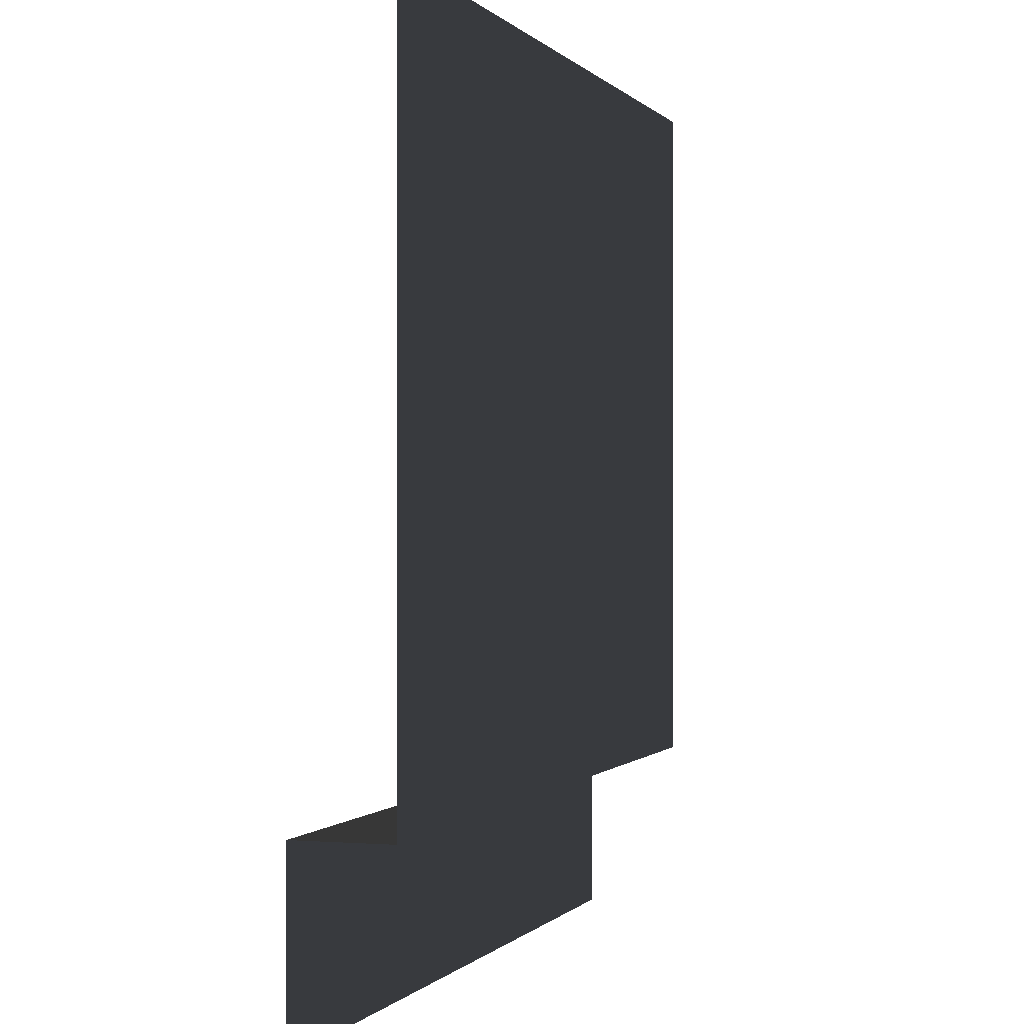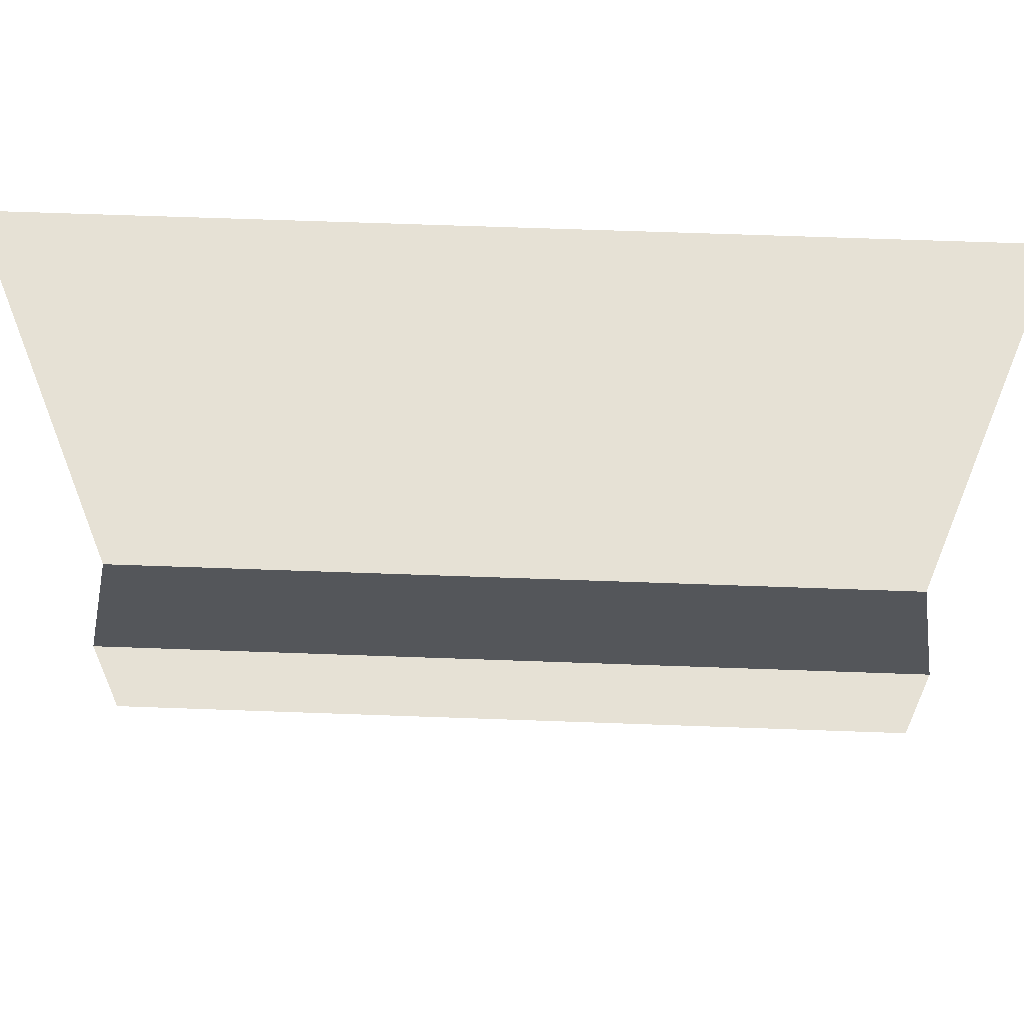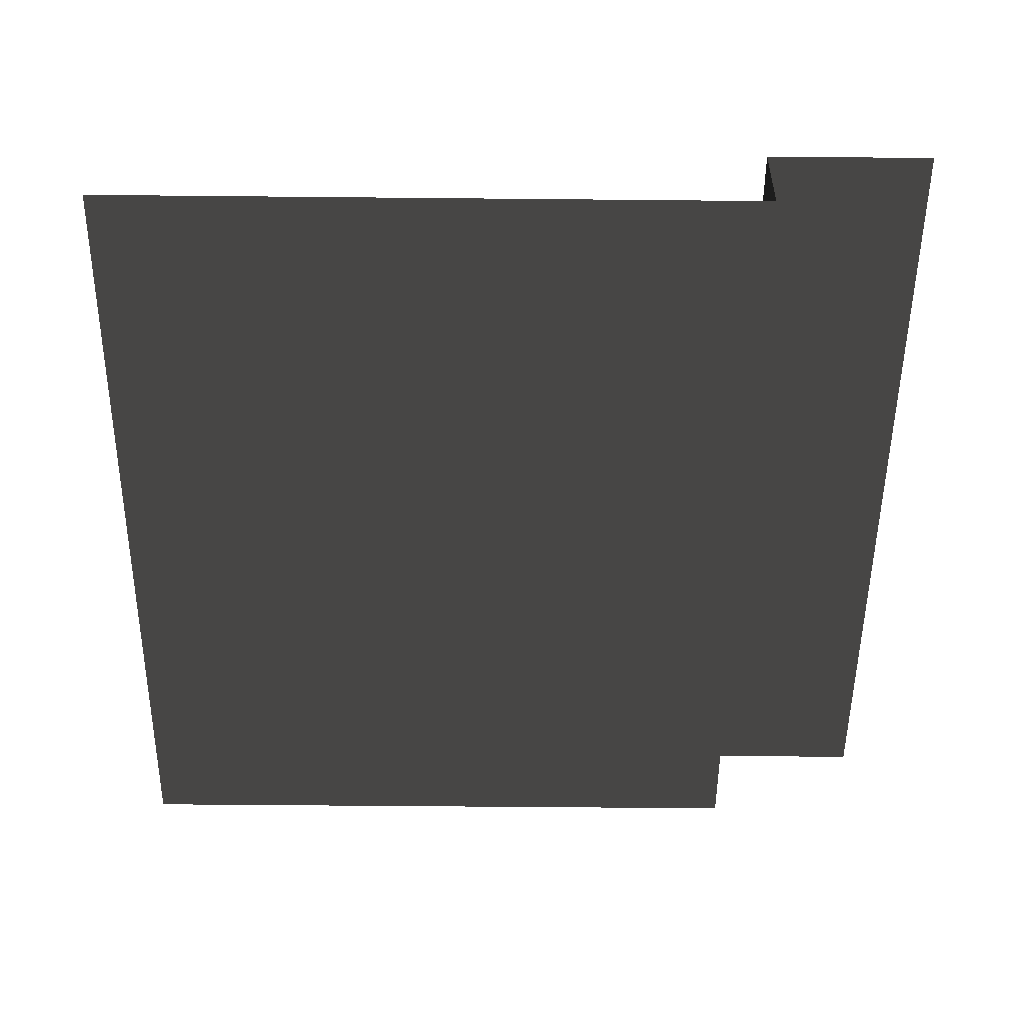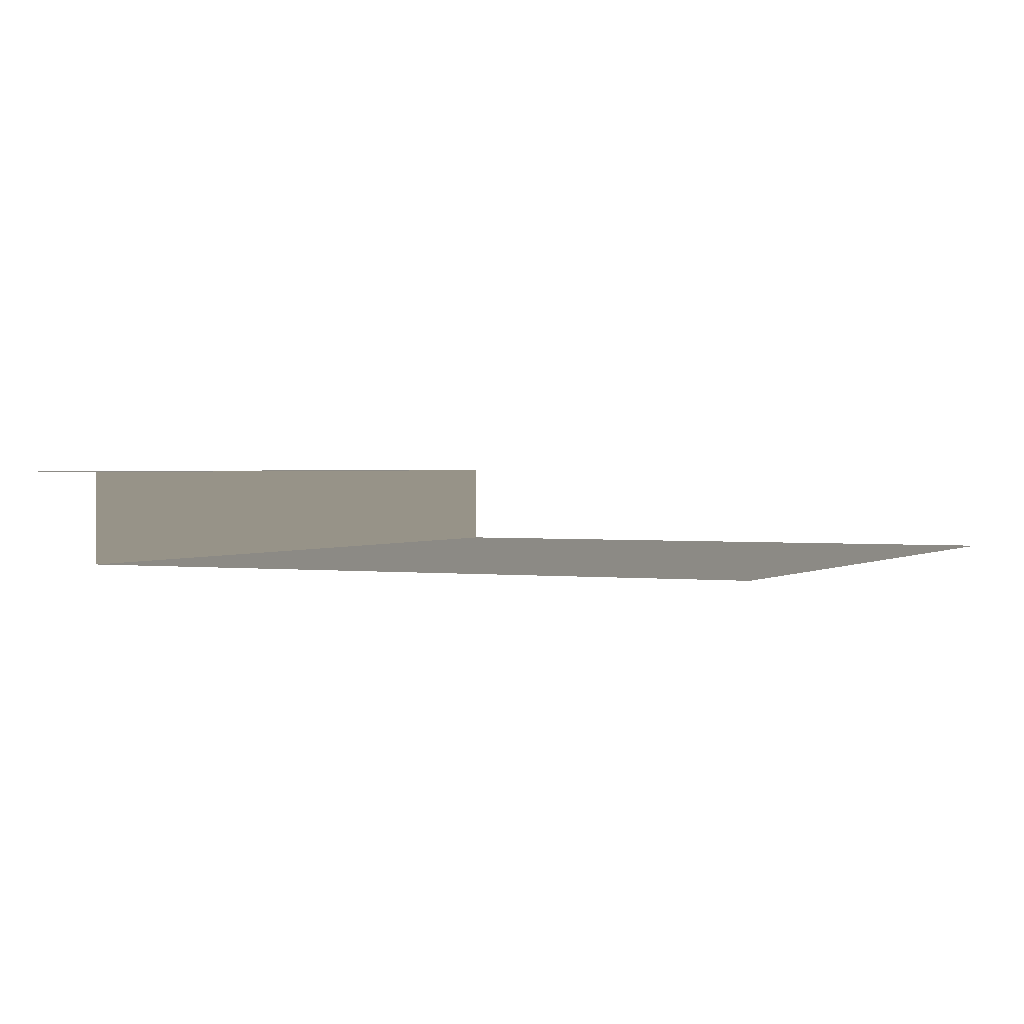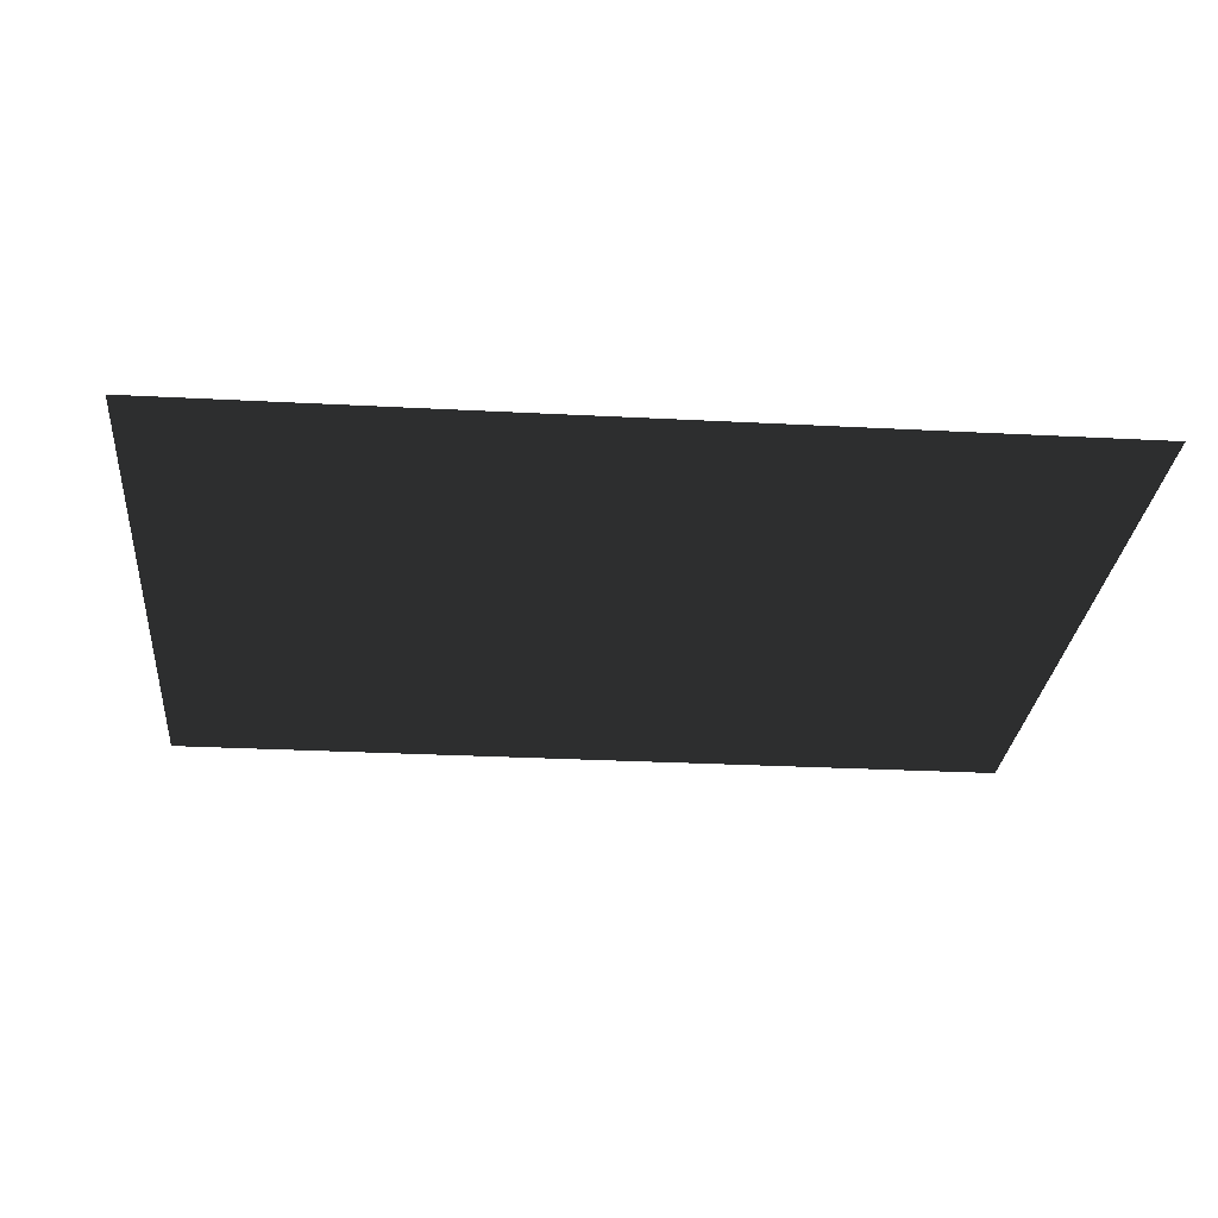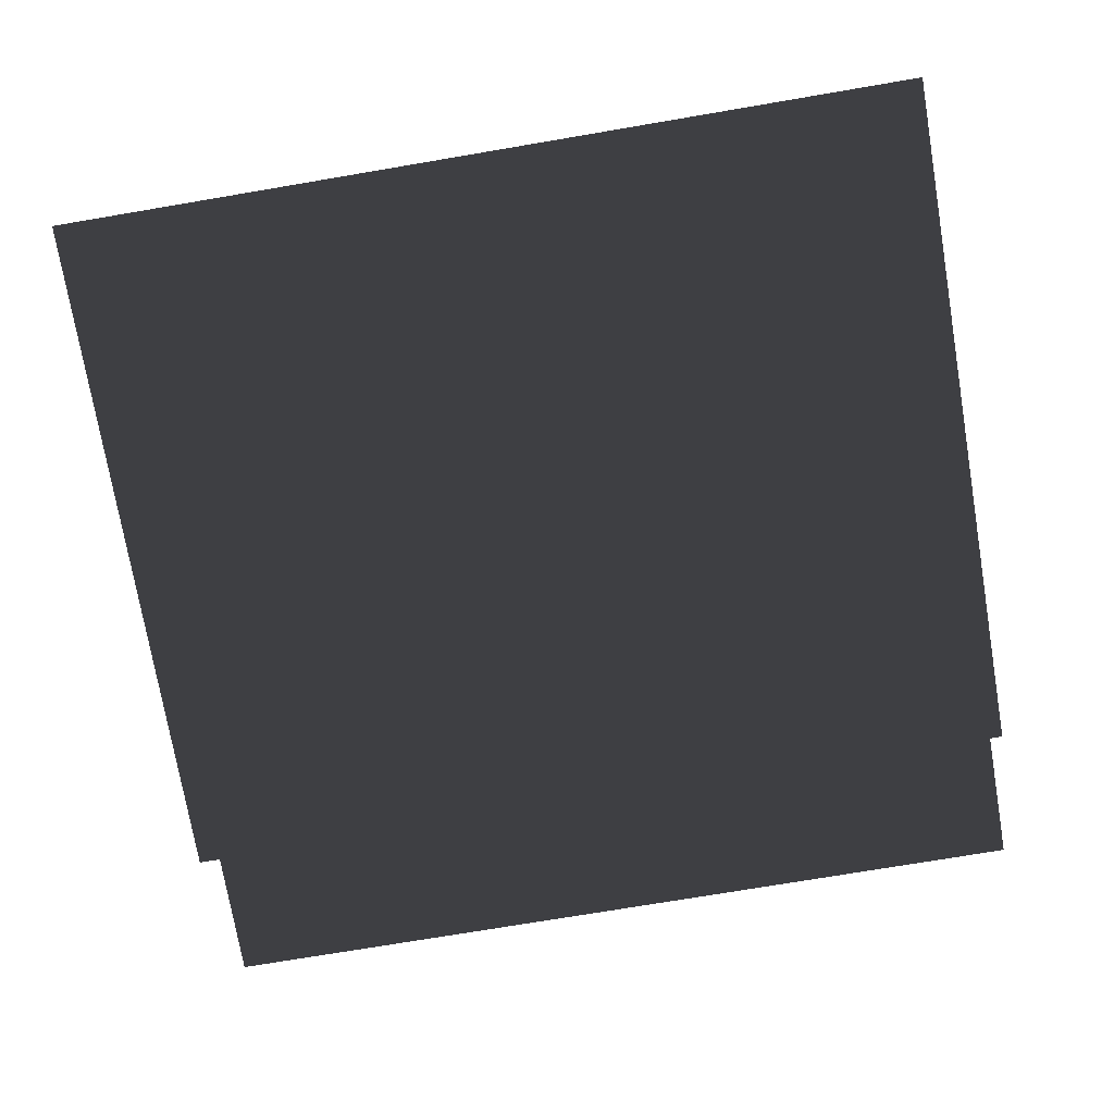
<metadata>
{"format":"obj","ext":"obj","renderer":"f3d","projection":"perspective","resolution":1024,"background":"white","views":[{"elev":-0.1,"azim":108.0,"up":"+Y"},{"elev":64.6,"azim":2.1,"up":"+Y"},{"elev":-52.1,"azim":-90.6,"up":"+Z"},{"elev":1.3,"azim":115.3,"up":"+Z"},{"elev":-26.7,"azim":175.2,"up":"+Z"},{"elev":-73.6,"azim":-170.4,"up":"+Z"}]}
</metadata>
<code>
v -157.5 -0.0002167 -8.707e-05
v -157.5 31.5 -8.288e-05
v 9.326e-05 31.5 -3.312e-05
v 5.982e-06 -0.0002025 -3.732e-05
v 9.326e-05 31.5 -16.97
v -157.5 31.5 -16.97
v -157.5 157.5 -16.97
v 0.000142 157.5 -16.97
v -157.5 31.5 -8.288e-05
v -157.5 31.5 -16.97
v 9.326e-05 31.5 -16.97
v 9.326e-05 31.5 -3.312e-05
g Roof_SidePart_6895_65
f 1 3 2
f 1 4 3
f 5 7 6
f 5 8 7
f 9 11 10
f 9 12 11

</code>
